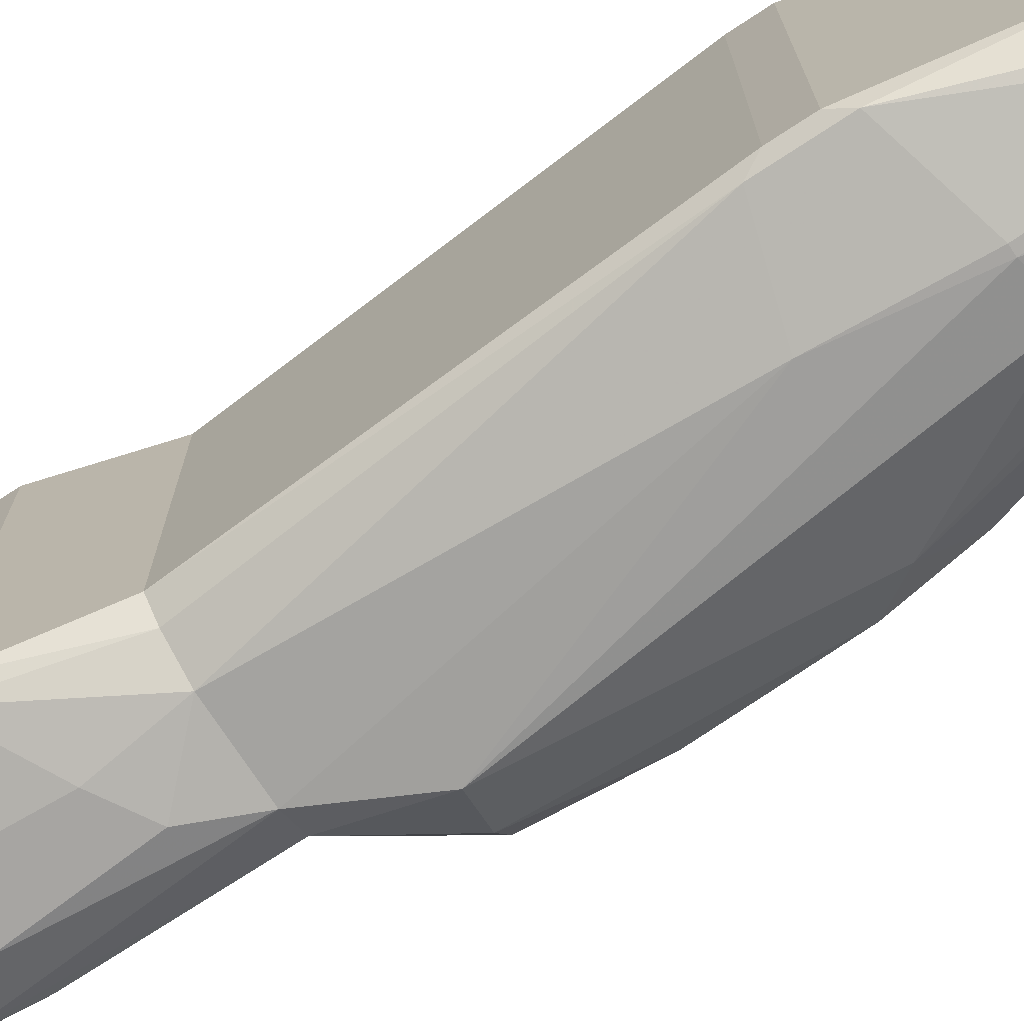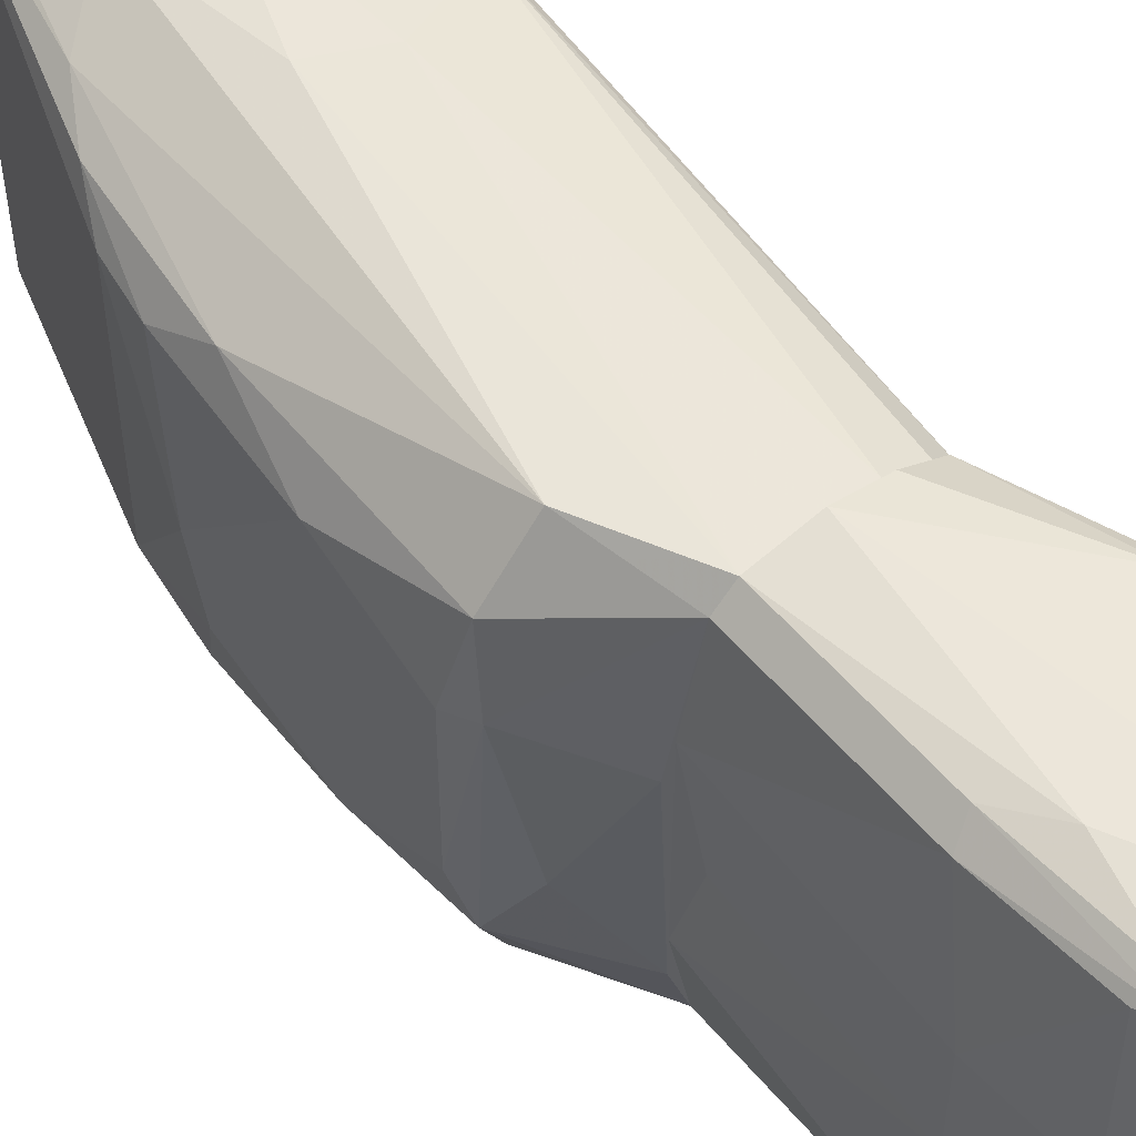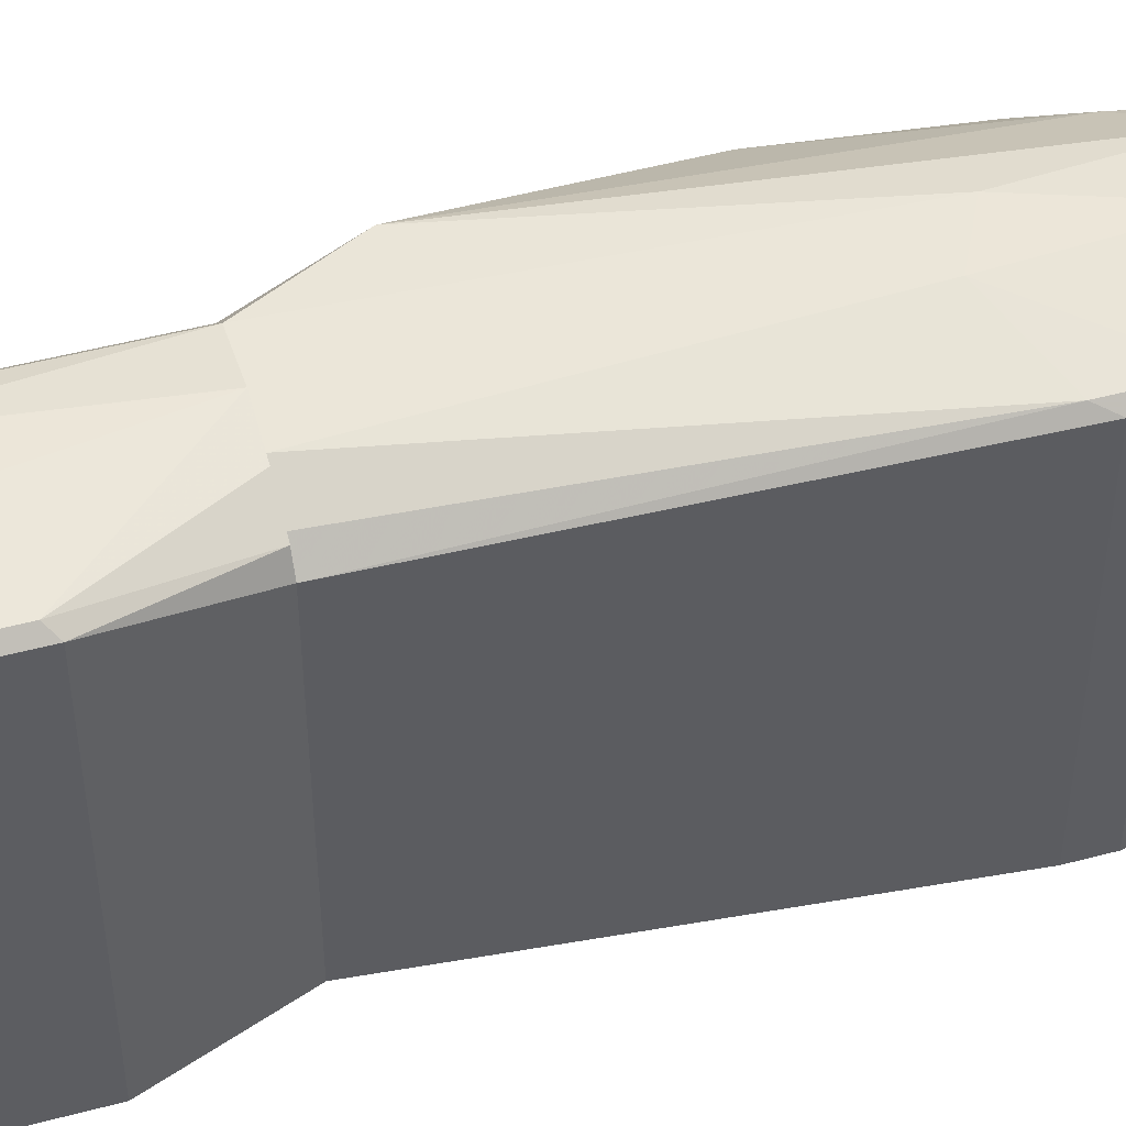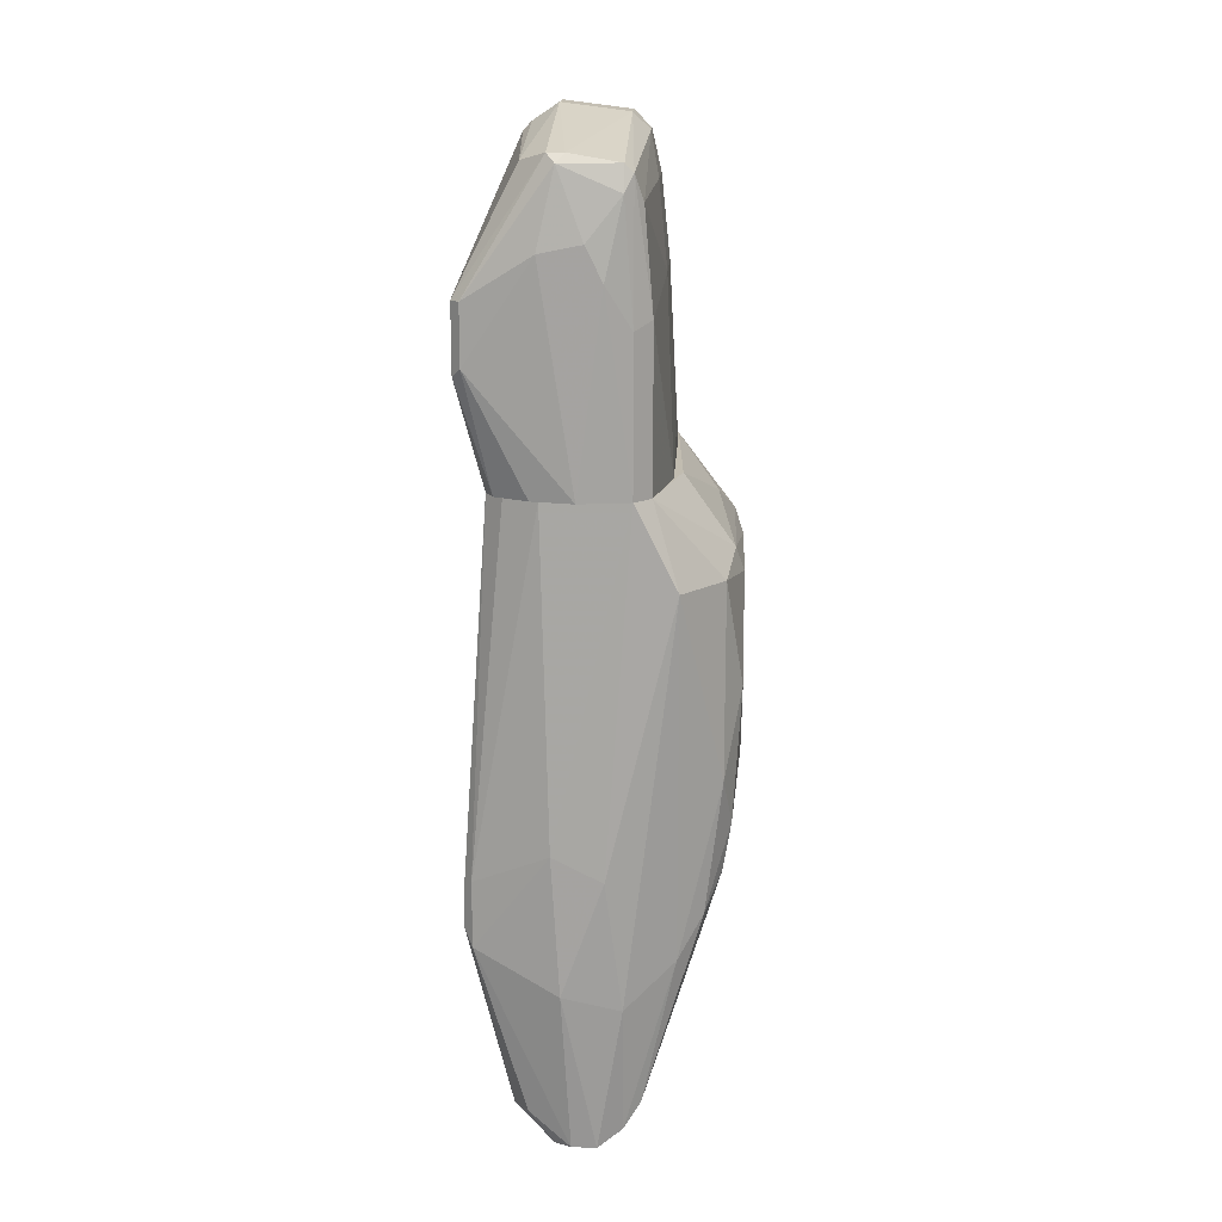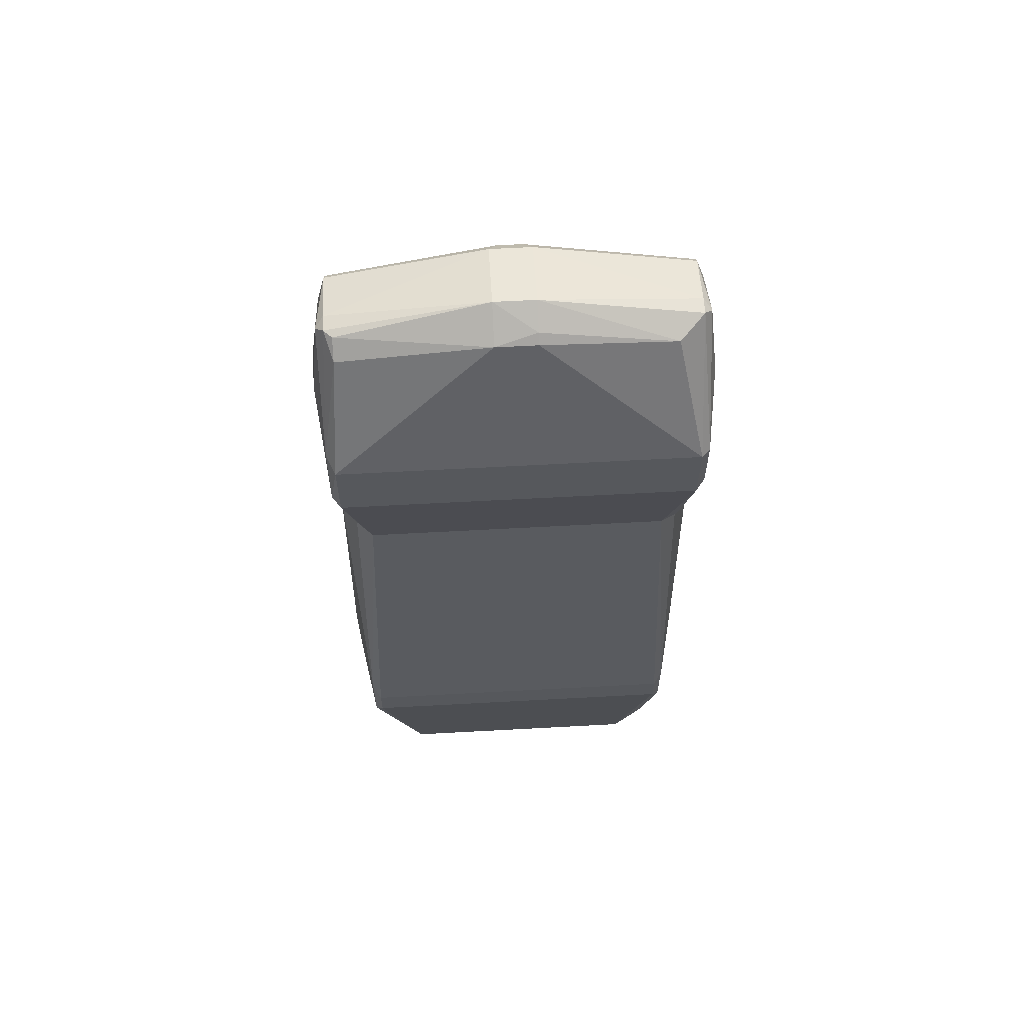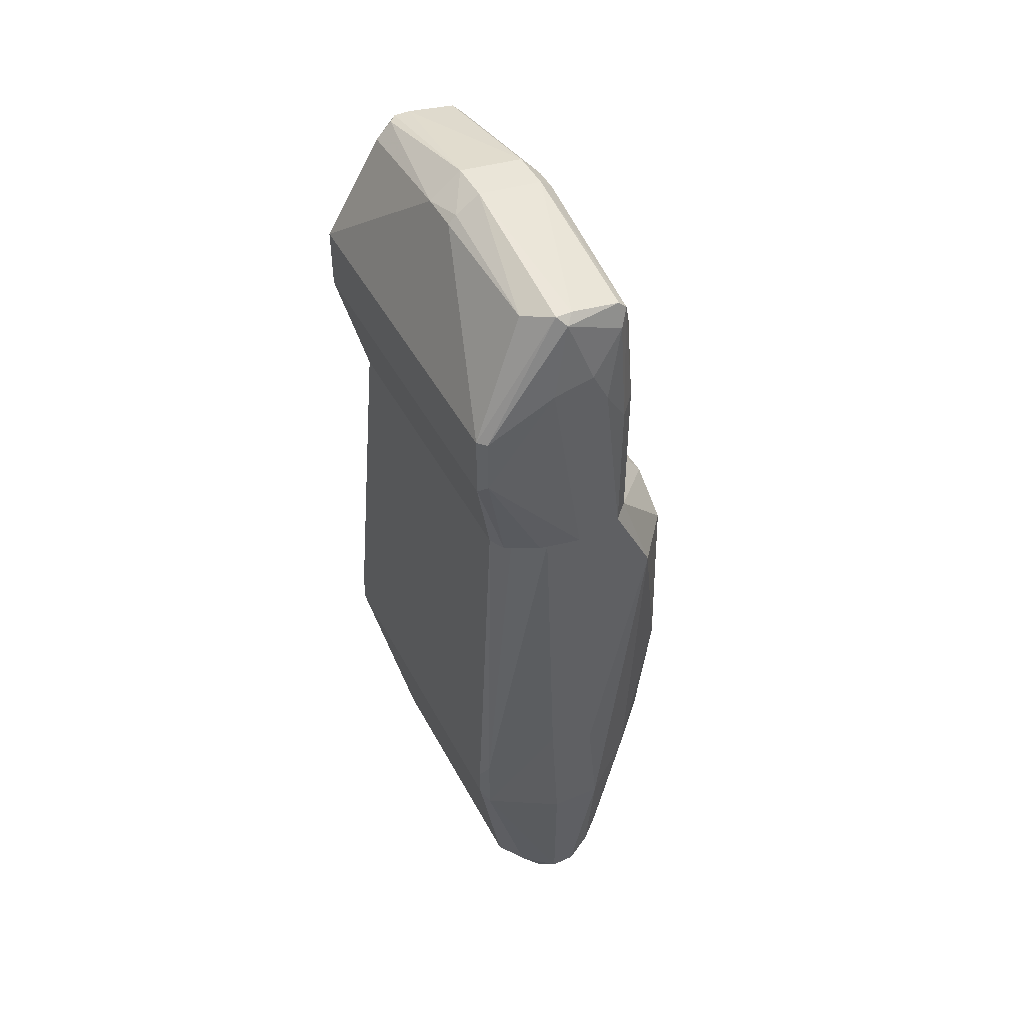
<metadata>
{"format":"obj","ext":"obj","renderer":"f3d","projection":"perspective","resolution":1024,"background":"white","views":[{"elev":-73.9,"azim":123.2,"up":"+Y"},{"elev":54.5,"azim":-39.1,"up":"+Y"},{"elev":49.5,"azim":73.6,"up":"+Y"},{"elev":16.4,"azim":-177.0,"up":"+Z"},{"elev":61.3,"azim":86.8,"up":"+Z"},{"elev":46.9,"azim":153.1,"up":"+Z"}]}
</metadata>
<code>
o convex_0
v -0.0133 0.01608 0.008301
v 0.002323 -0.02299 -0.03565
v 0.003301 -0.02299 -0.03565
v 0.003301 0.02097 -0.05714
v 0.01209 0.01803 0.01807
v -0.002559 -0.02201 0.01807
v 0.01502 -0.02005 -0.03076
v -0.0133 -0.01419 -0.02588
v 0.01502 0.01999 -0.03076
v 0.005254 -0.02005 -0.05714
v 0.01209 -0.0181 0.01807
v -0.004512 0.01901 -0.05225
v -0.003534 0.02194 0.01807
v -0.01428 -0.01322 0.009273
v -0.002559 -0.02005 -0.05518
v -0.01428 0.01412 -0.02001
v 0.01014 0.01608 -0.0542
v -0.00744 -0.02201 0.008301
v -0.008416 0.02194 0.008301
v 0.005254 0.02292 -0.021
v -0.008416 0.007286 0.01807
v 0.01014 -0.01517 -0.0542
v 0.006232 -0.02201 0.01807
v 0.006232 0.02194 0.01807
v -0.01526 -0.01322 -0.002448
v -0.01526 0.008261 0.007322
v 0.00037 0.02097 -0.05714
v -0.01135 -0.0181 -0.021
v -0.01526 -0.001499 -0.01711
v -0.004512 -0.01908 -0.05225
v 0.01502 0.01999 -0.02686
v -0.0133 0.01706 -0.01418
v -0.002559 0.02194 -0.03955
v -0.00744 -0.01419 0.01807
v -0.0133 0.01412 -0.02588
v 0.01405 -0.02103 -0.03271
v 0.004279 0.02292 -0.0376
v 0.01405 0.02096 -0.03271
v -0.002559 -0.02201 -0.03662
v 0.01502 -0.02005 -0.02686
v -0.01526 0.01315 -0.004399
v 0.00037 -0.02005 -0.05714
v -0.01232 -0.01712 0.009273
v -0.008416 0.01901 -0.03467
v 0.004276 -0.02299 -0.02196
v -0.01428 0.009237 0.01025
v 0.005254 0.01999 -0.05714
v -0.01428 -0.01517 -0.01711
v -0.000602 0.02292 -0.02393
v -0.005487 0.01998 0.01807
v -0.01232 -0.005404 0.01318
v 0.003301 -0.02103 -0.05616
v 0.01405 0.02096 -0.0249
v -0.002559 0.01998 -0.05518
v 0.01405 -0.02103 -0.0249
v -0.005487 -0.02005 0.01807
v -0.01526 -0.008334 0.007322
v 0.01014 0.01999 0.01807
v 0.008186 0.01999 -0.05323
v 0.01014 -0.02005 0.01807
v -0.001581 -0.02103 -0.05323
v 0.009161 0.01608 -0.05518
v -0.01135 0.01706 -0.02979
v -0.01526 -0.009309 -0.01514
f 48 25 64
f 5 6 11
f 6 5 13
f 9 7 17
f 6 13 21
f 17 7 22
f 11 6 23
f 13 5 24
f 20 13 24
f 4 10 27
f 25 26 29
f 8 12 30
f 12 15 30
f 28 8 30
f 7 9 31
f 5 11 31
f 1 19 32
f 6 21 34
f 12 8 35
f 8 29 35
f 29 16 35
f 22 7 36
f 10 22 36
f 4 27 37
f 27 33 37
f 9 17 38
f 31 9 38
f 4 37 38
f 37 20 38
f 2 18 39
f 18 28 39
f 7 31 40
f 31 11 40
f 36 7 40
f 26 1 41
f 16 29 41
f 29 26 41
f 1 32 41
f 32 16 41
f 27 10 42
f 15 27 42
f 14 25 43
f 32 19 44
f 19 33 44
f 2 3 45
f 18 2 45
f 6 18 45
f 23 6 45
f 3 36 45
f 1 26 46
f 10 4 47
f 8 28 48
f 28 18 48
f 18 43 48
f 43 25 48
f 19 13 49
f 13 20 49
f 33 19 49
f 20 37 49
f 37 33 49
f 19 1 50
f 13 19 50
f 21 13 50
f 1 46 50
f 46 21 50
f 14 34 51
f 34 21 51
f 21 46 51
f 46 14 51
f 3 2 52
f 36 3 52
f 10 36 52
f 42 10 52
f 20 24 53
f 5 31 53
f 38 20 53
f 31 38 53
f 15 12 54
f 27 15 54
f 33 27 54
f 44 33 54
f 12 44 54
f 40 11 55
f 36 40 55
f 23 45 55
f 45 36 55
f 18 6 56
f 6 34 56
f 34 14 56
f 43 18 56
f 14 43 56
f 25 14 57
f 26 25 57
f 14 46 57
f 46 26 57
f 24 5 58
f 5 53 58
f 53 24 58
f 4 38 59
f 38 17 59
f 47 4 59
f 17 47 59
f 11 23 60
f 55 11 60
f 23 55 60
f 30 15 61
f 28 30 61
f 2 39 61
f 39 28 61
f 15 42 61
f 52 2 61
f 42 52 61
f 22 10 62
f 17 22 62
f 10 47 62
f 47 17 62
f 16 32 63
f 12 35 63
f 35 16 63
f 32 44 63
f 44 12 63
f 29 8 64
f 25 29 64
f 8 48 64
o convex_1
v 0.000373 -0.02299 0.02394
v 0.005253 0.002401 0.05714
v 0.008185 0.002401 0.05518
v -0.003534 0.02194 0.01807
v 0.01502 0.02096 0.03077
v 0.01209 -0.0181 0.01807
v -0.003534 0.02097 0.05128
v -0.003534 -0.02103 0.05128
v 0.01502 -0.02103 0.03858
v -0.007442 -0.01029 0.01807
v 0.01209 0.01803 0.01807
v 0.01502 0.02096 0.03858
v 0.005253 -0.02103 0.05323
v 0.004277 0.02194 0.05225
v -0.006464 0.005331 0.03955
v -0.007442 0.01022 0.01807
v -0.005487 -0.02005 0.01807
v -0.004509 0.001426 0.0542
v 0.01502 -0.02103 0.03077
v 0.002326 0.02292 0.01807
v 0.00623 -0.02299 0.04346
v -0.002556 -0.002474 0.05616
v -0.004509 -0.02005 0.04835
v -0.005487 0.01998 0.03663
v 0.009161 -0.002474 0.0542
v 0.008185 0.01803 0.05225
v 0.00623 -0.02201 0.01807
v 0.001352 0.02292 0.04444
v -0.006464 -0.005404 0.03955
v 0.01405 0.02194 0.03858
v 0.008185 -0.02005 0.05128
v 0.01405 -0.02201 0.03174
v -0.000603 -0.02299 0.03761
v -0.005487 0.01998 0.01807
v -0.005487 -0.02005 0.03663
v -0.002556 0.02097 0.05225
v -0.005487 0.004356 0.04932
v 0.005253 -0.002474 0.05714
v 0.005253 0.02097 0.05323
v 0.007208 0.02194 0.01807
v -0.002556 0.002401 0.05616
v 0.00623 0.02292 0.04346
v -0.004509 0.01998 0.04835
v -0.002556 -0.02201 0.01807
v -0.000603 0.02292 0.04053
v -0.005487 -0.004429 0.04932
v 0.009161 0.002401 0.0542
v -0.002556 -0.02201 0.04835
v -0.002556 -0.02103 0.05225
v 0.005253 -0.02299 0.02686
v 0.004277 -0.02201 0.05225
v 0.01405 0.02194 0.03174
v -0.002556 0.02194 0.04932
v -0.007442 0.000447 0.021
v 0.01112 0.01999 0.01807
v 0.01307 -0.02201 0.03956
v 0.003303 0.02097 0.05323
v 0.003303 -0.02103 0.05323
v 0.00623 -0.02005 0.05323
v -0.004509 -0.02103 0.04346
v 0.01014 -0.02005 0.01807
v -0.004509 -0.001499 0.0542
v -0.003534 0.02194 0.03566
v 0.002326 -0.02299 0.04444
f 115 112 128
f 68 70 74
f 70 68 75
f 69 70 75
f 73 69 76
f 68 74 80
f 74 70 81
f 70 69 83
f 69 73 83
f 75 68 84
f 80 79 88
f 73 76 89
f 66 67 90
f 81 70 91
f 76 69 94
f 73 89 95
f 83 73 96
f 65 85 97
f 68 80 98
f 88 68 98
f 80 88 98
f 74 81 99
f 93 74 99
f 87 93 99
f 79 93 101
f 67 66 102
f 66 86 102
f 89 67 102
f 66 90 103
f 90 76 103
f 76 94 103
f 94 78 103
f 75 84 104
f 71 82 105
f 86 66 105
f 82 86 105
f 100 71 105
f 92 78 106
f 84 92 106
f 78 94 106
f 82 71 107
f 71 88 107
f 88 79 107
f 101 82 107
f 79 101 107
f 91 65 108
f 81 91 108
f 65 97 108
f 84 68 109
f 92 84 109
f 93 87 110
f 82 101 110
f 101 93 110
f 67 89 111
f 89 76 111
f 90 67 111
f 76 90 111
f 86 72 113
f 72 112 113
f 85 65 114
f 65 91 114
f 96 85 114
f 91 96 114
f 113 112 115
f 94 69 116
f 104 84 116
f 84 106 116
f 106 94 116
f 78 92 117
f 100 78 117
f 71 100 117
f 92 109 117
f 80 74 118
f 79 80 118
f 74 93 118
f 93 79 118
f 69 75 119
f 75 104 119
f 116 69 119
f 104 116 119
f 73 95 120
f 95 77 120
f 96 73 120
f 85 96 120
f 77 115 120
f 115 85 120
f 78 100 121
f 66 103 121
f 103 78 121
f 105 66 121
f 100 105 121
f 102 86 122
f 77 102 122
f 86 113 122
f 115 77 122
f 113 115 122
f 77 95 123
f 95 89 123
f 102 77 123
f 89 102 123
f 72 87 124
f 99 81 124
f 87 99 124
f 81 108 124
f 108 97 124
f 112 72 124
f 97 112 124
f 70 83 125
f 91 70 125
f 83 96 125
f 96 91 125
f 72 86 126
f 86 82 126
f 87 72 126
f 82 110 126
f 110 87 126
f 68 88 127
f 88 71 127
f 109 68 127
f 71 117 127
f 117 109 127
f 97 85 128
f 112 97 128
f 85 115 128

</code>
